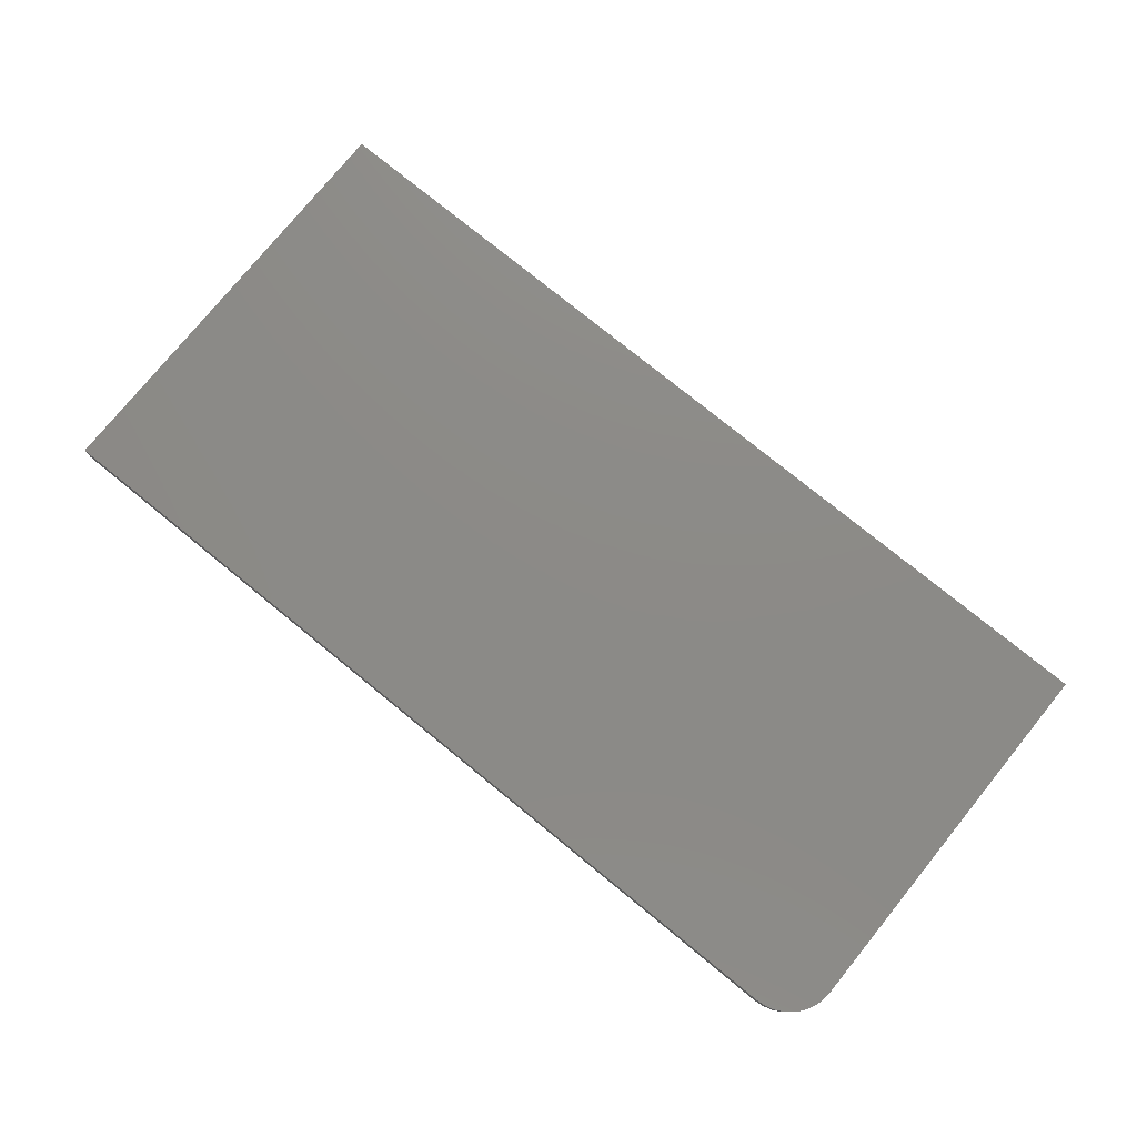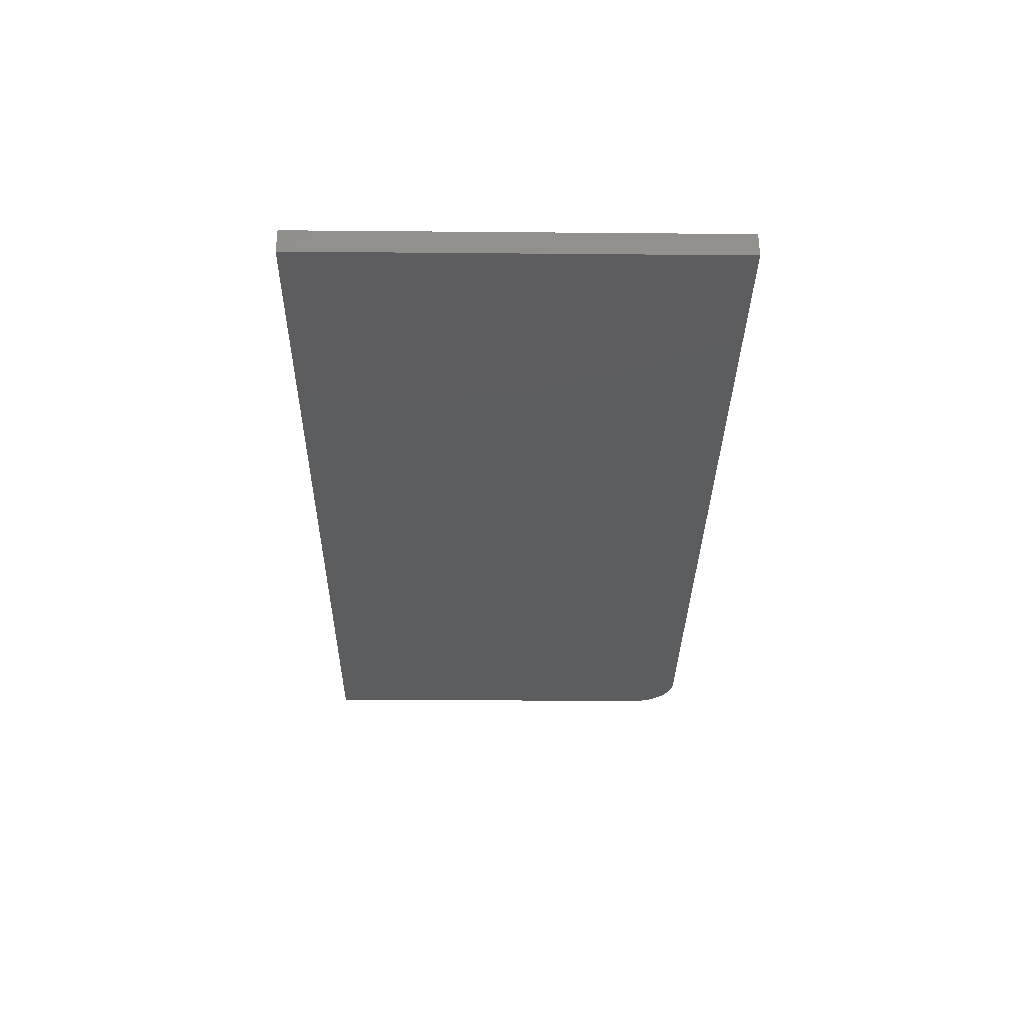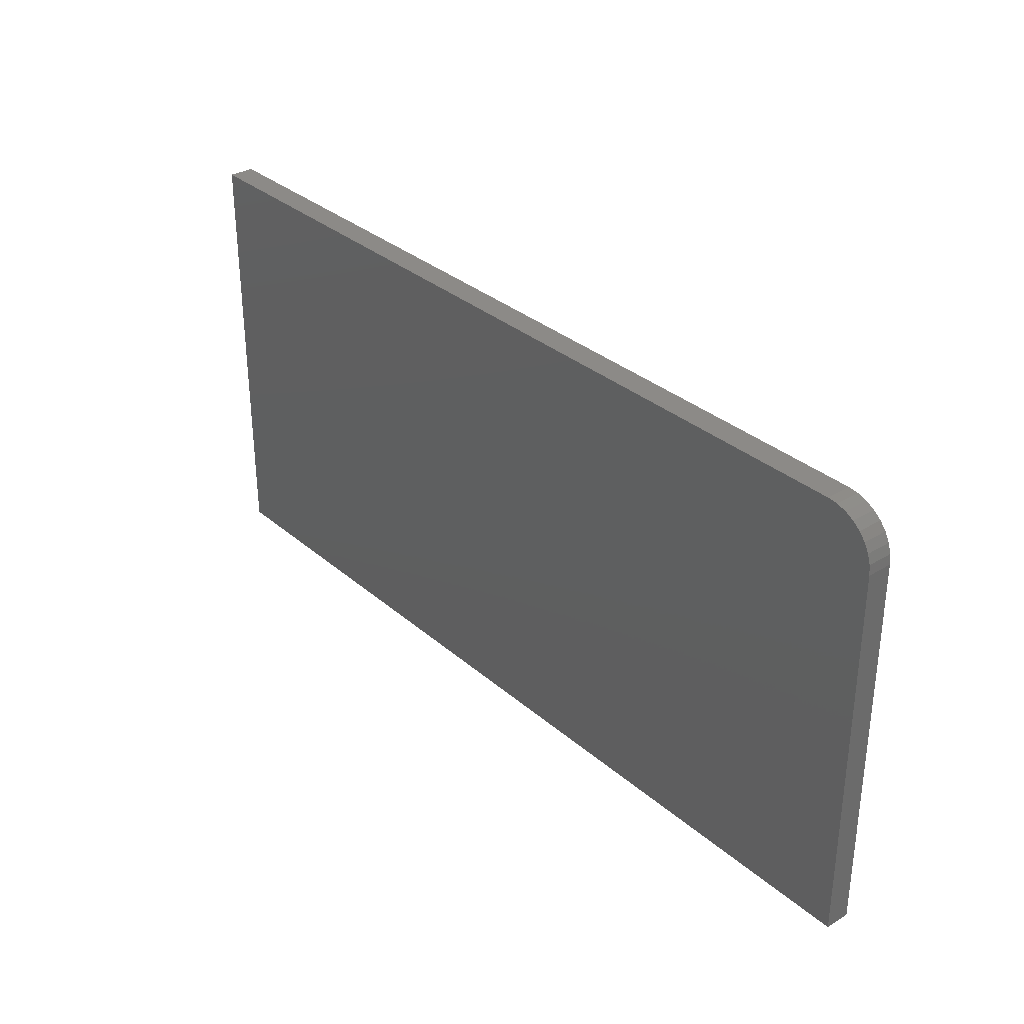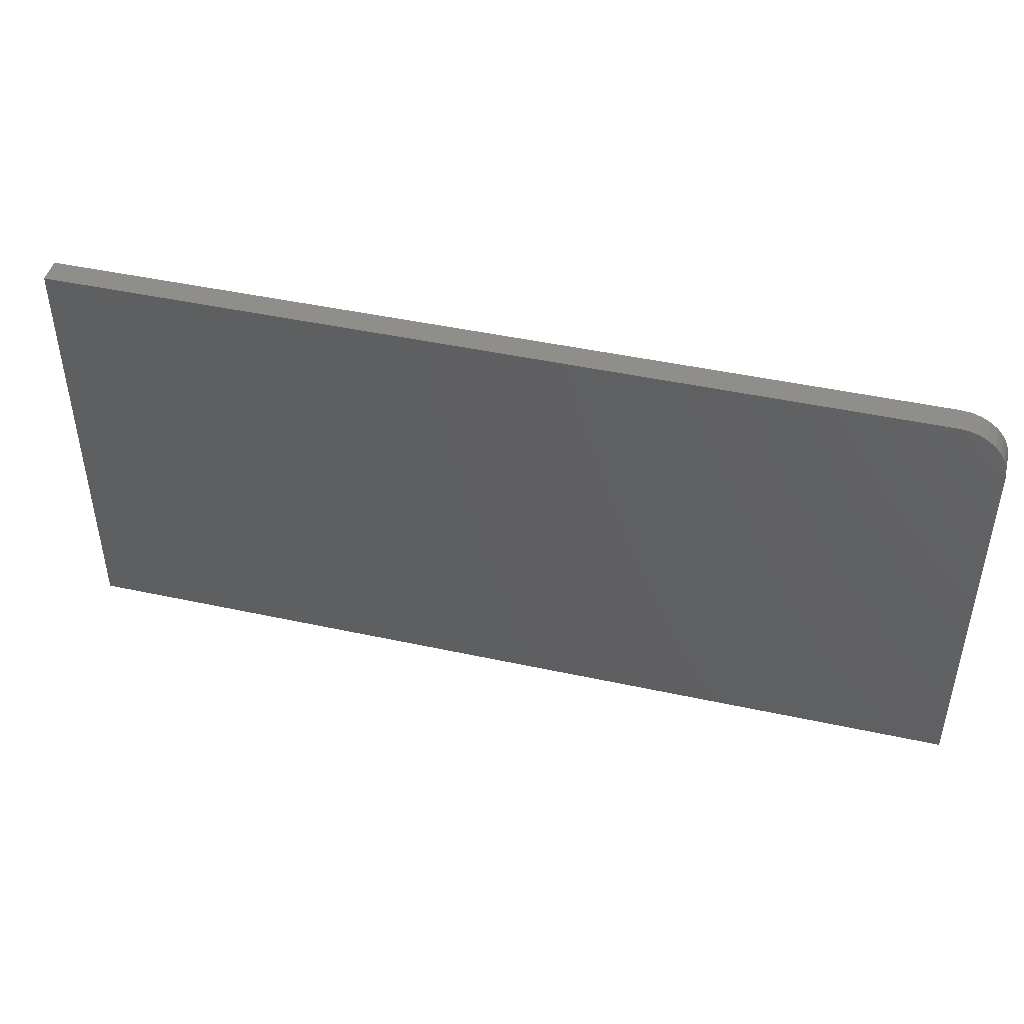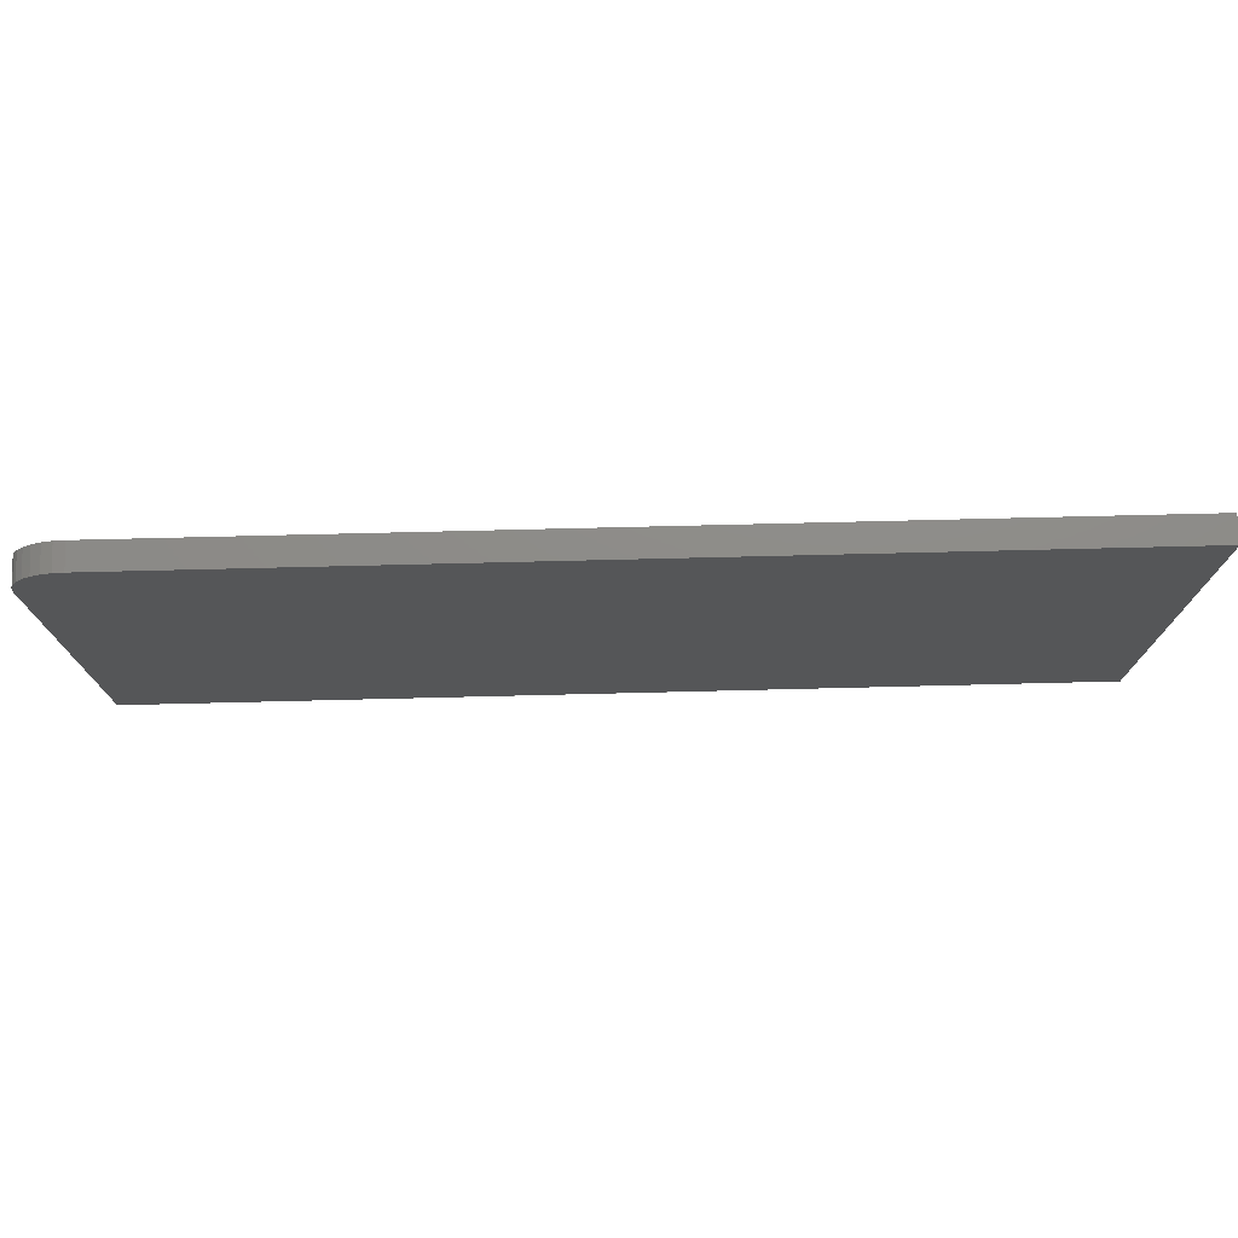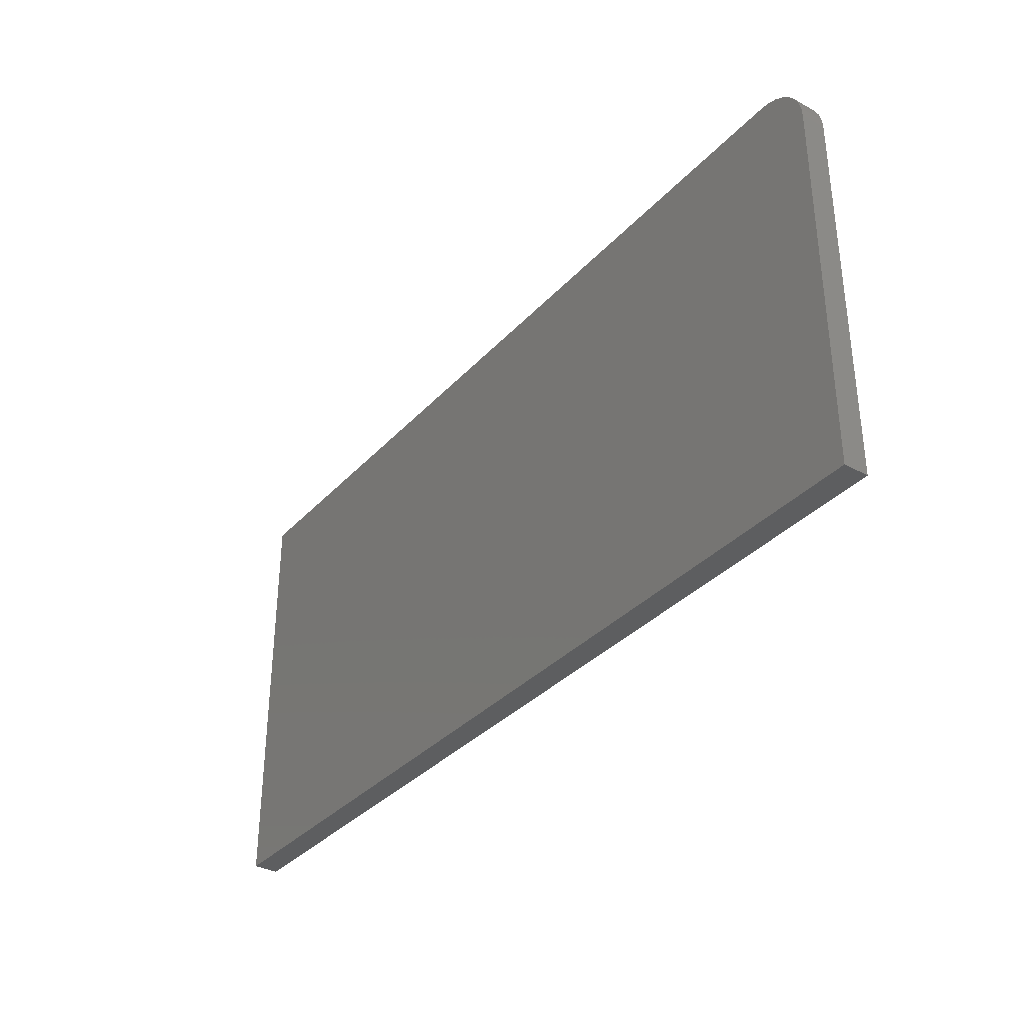
<metadata>
{"format":"stl","ext":"stl","renderer":"f3d","projection":"perspective","resolution":1024,"background":"white","views":[{"elev":77.1,"azim":39.1,"up":"+Y"},{"elev":-31.9,"azim":-90.7,"up":"+Y"},{"elev":32.4,"azim":49.9,"up":"+Z"},{"elev":45.3,"azim":14.1,"up":"+Z"},{"elev":75.1,"azim":178.6,"up":"+Z"},{"elev":-34.7,"azim":54.1,"up":"+Z"}]}
</metadata>
<code>
# stl→obj: 24 verts, 44 faces
v -0.4375 -0.03125 0.2627
v -0.4375 -0.03125 -0.2812
v 0.7109 -0.03125 -0.2812
v 0.7109 -0.03125 0.2002
v 0.7097 -0.03125 0.2124
v 0.7062 -0.03125 0.2242
v 0.7004 -0.03125 0.235
v 0.6926 -0.03125 0.2444
v 0.6832 -0.03125 0.2522
v 0.6724 -0.03125 0.258
v 0.6606 -0.03125 0.2615
v 0.6484 -0.03125 0.2627
v -0.4375 3.02e-17 0.2627
v 0.6484 9.048e-17 0.2627
v 0.6606 9.109e-17 0.2615
v 0.6724 9.154e-17 0.258
v 0.6832 9.182e-17 0.2522
v 0.6926 9.192e-17 0.2444
v 0.7004 9.182e-17 0.235
v 0.7062 9.154e-17 0.2242
v 0.7097 9.109e-17 0.2124
v 0.7109 9.048e-17 0.2002
v 0.7109 6.375e-17 -0.2812
v -0.4375 0 -0.2812
f 1 2 3
f 1 3 4
f 1 4 5
f 1 5 6
f 1 6 7
f 1 7 8
f 1 8 9
f 1 9 10
f 1 10 11
f 1 11 12
f 13 14 15
f 13 15 16
f 13 16 17
f 13 17 18
f 13 18 19
f 13 19 20
f 13 20 21
f 13 21 22
f 13 22 23
f 13 23 24
f 12 14 1
f 1 14 13
f 3 23 4
f 4 23 22
f 14 12 15
f 15 12 11
f 15 11 16
f 16 11 10
f 16 10 17
f 17 10 9
f 17 9 18
f 18 9 8
f 18 8 19
f 19 8 7
f 19 7 20
f 20 7 6
f 20 6 21
f 21 6 5
f 21 5 22
f 22 5 4
f 1 13 2
f 2 13 24
f 2 24 3
f 3 24 23

</code>
